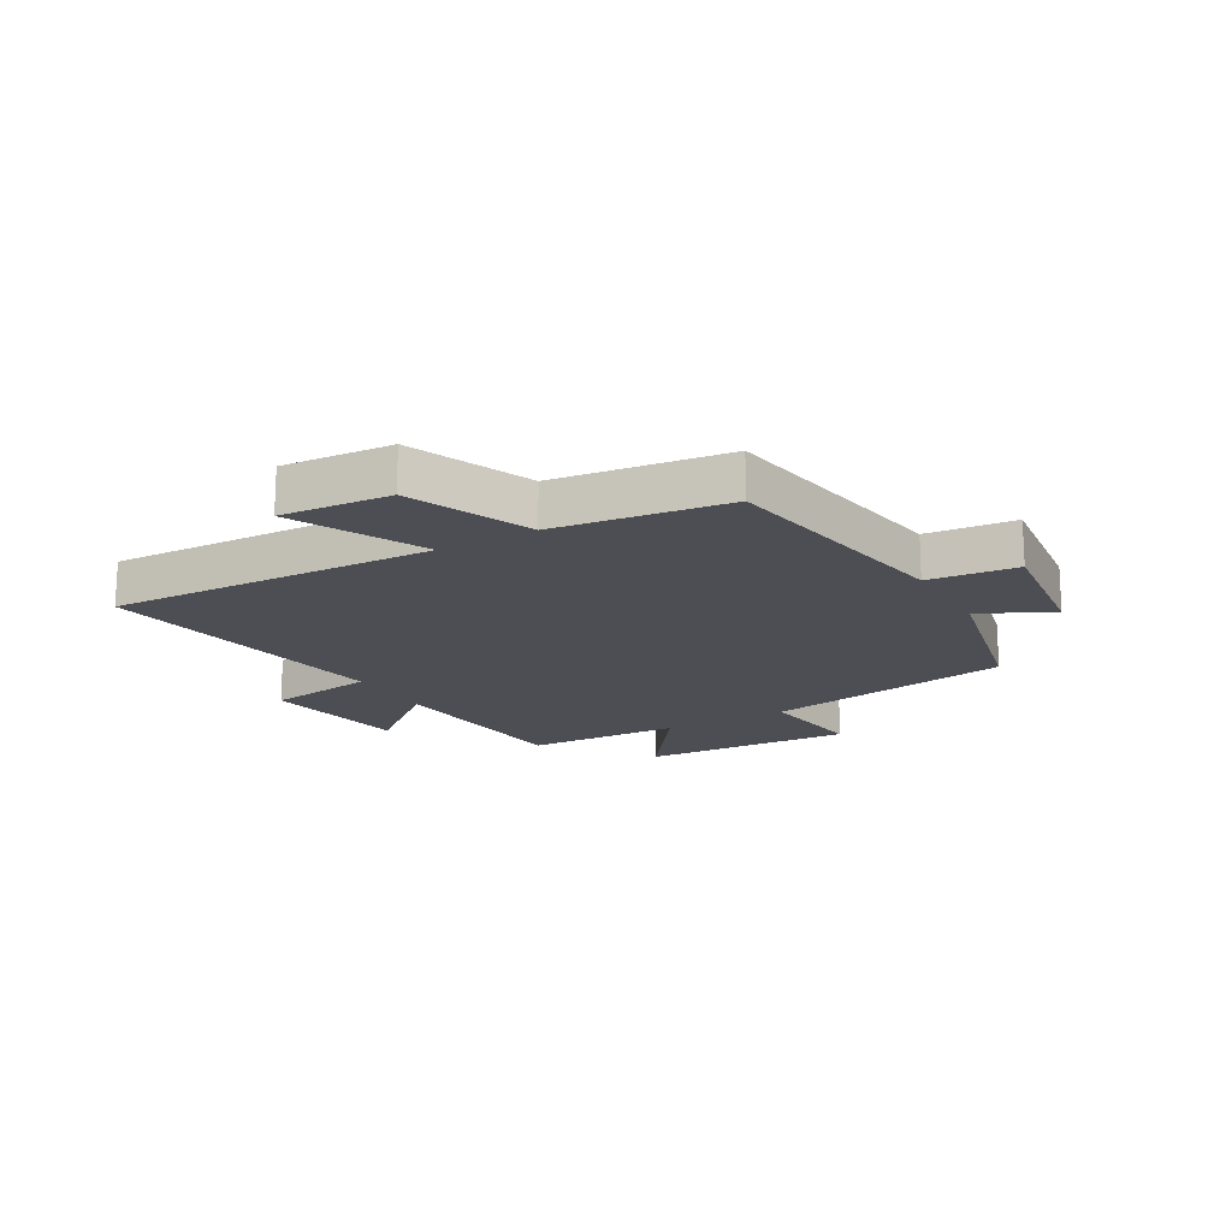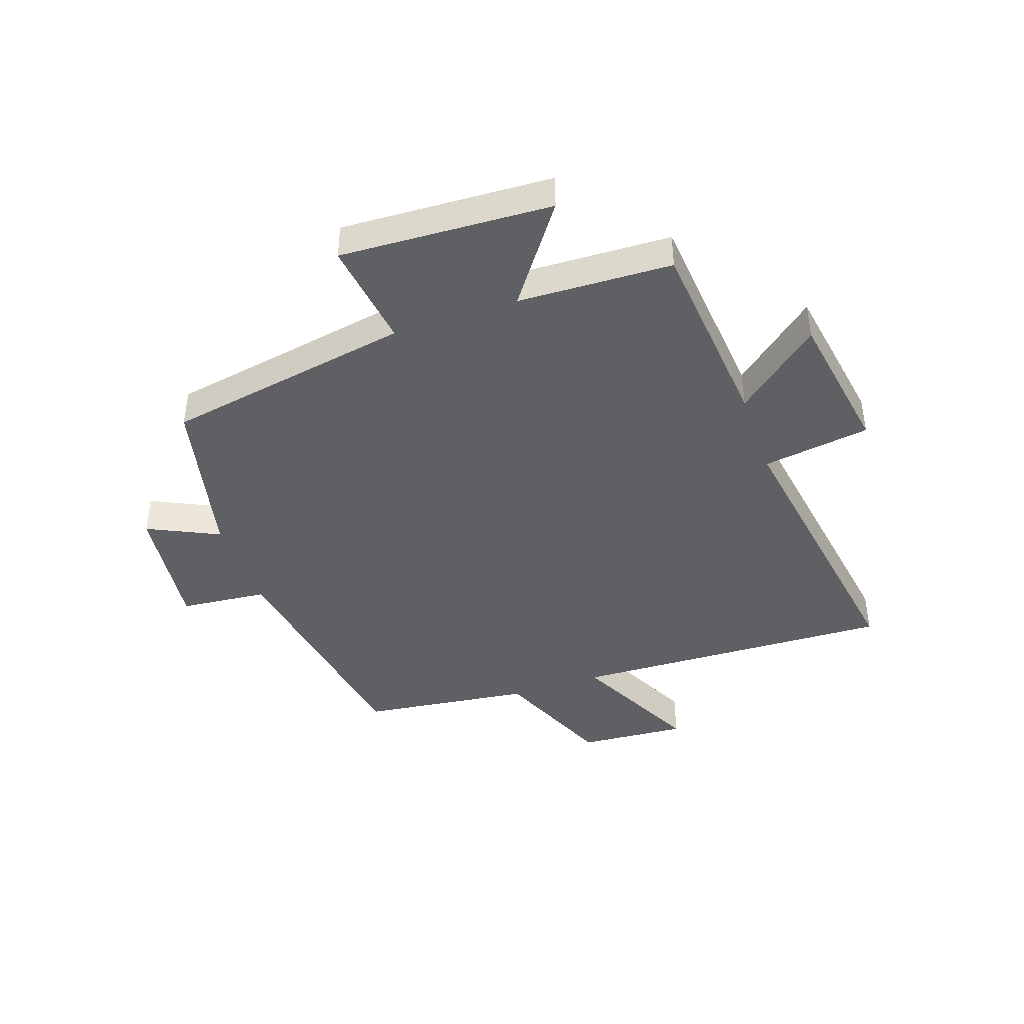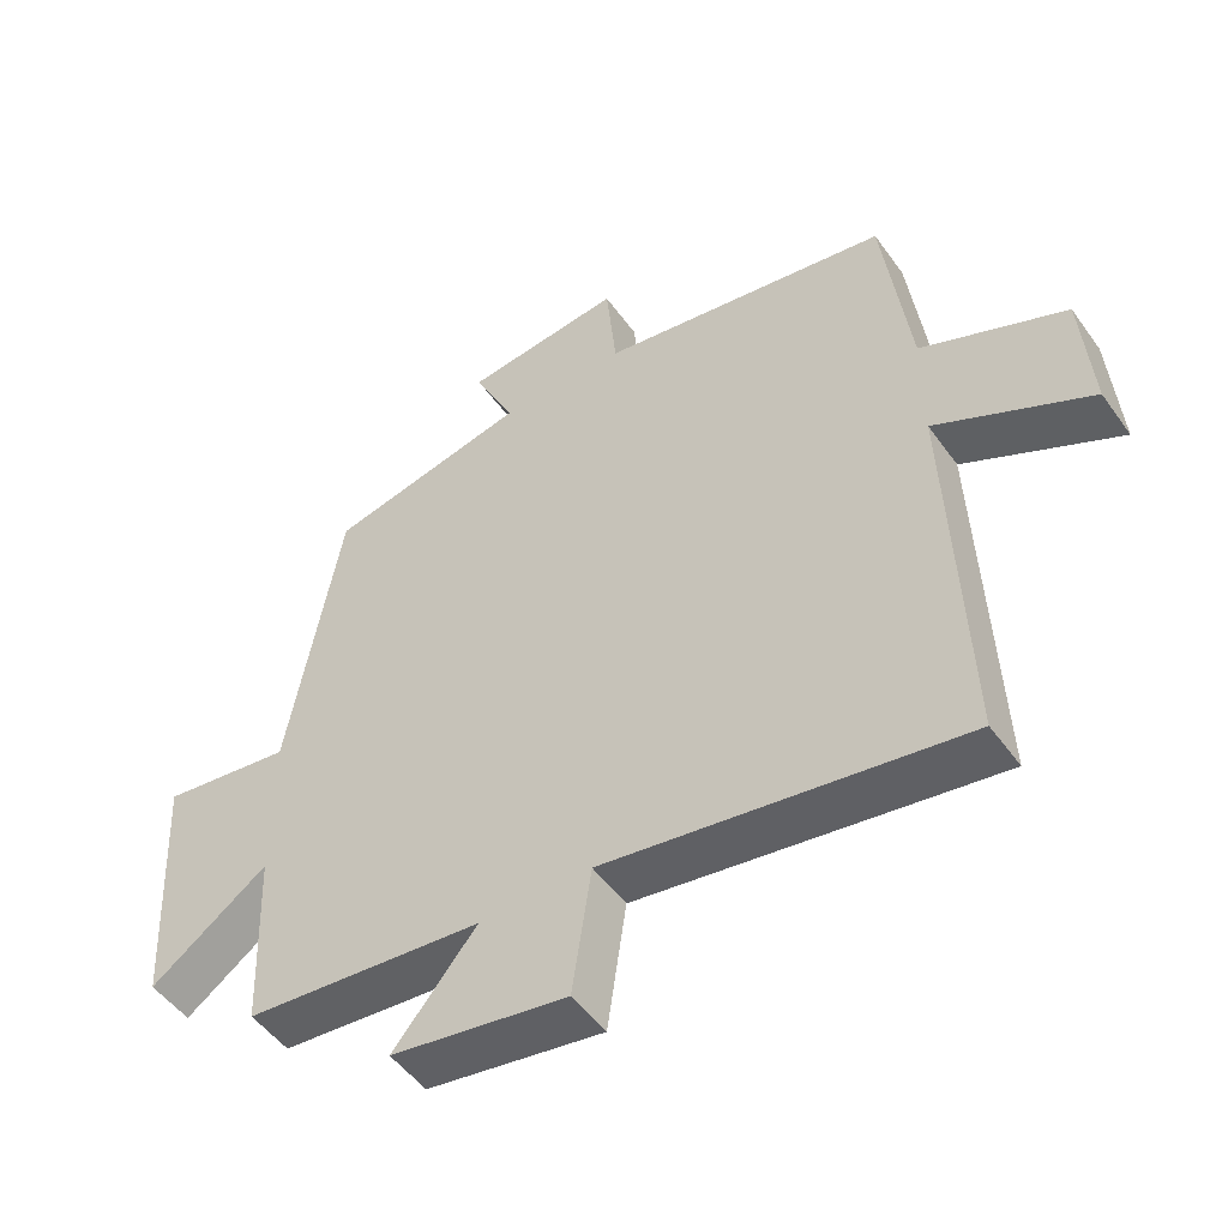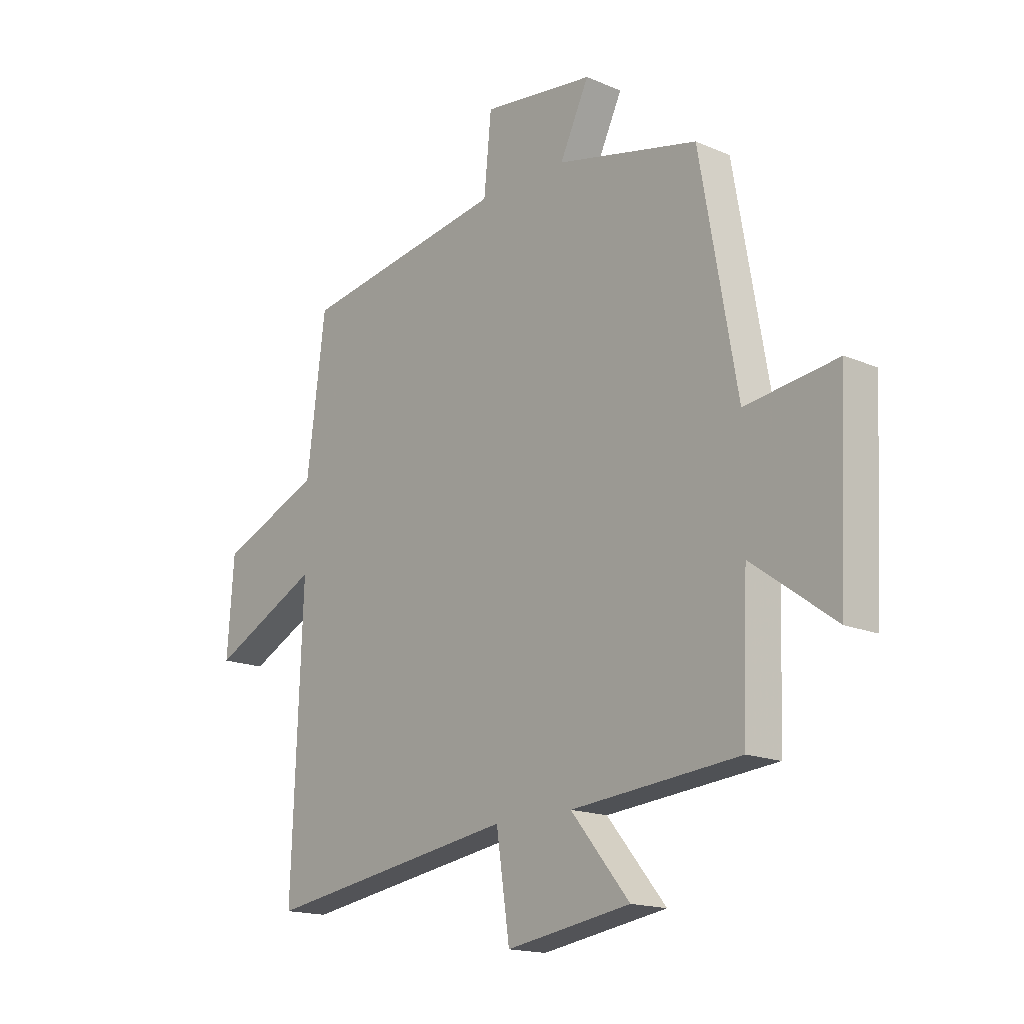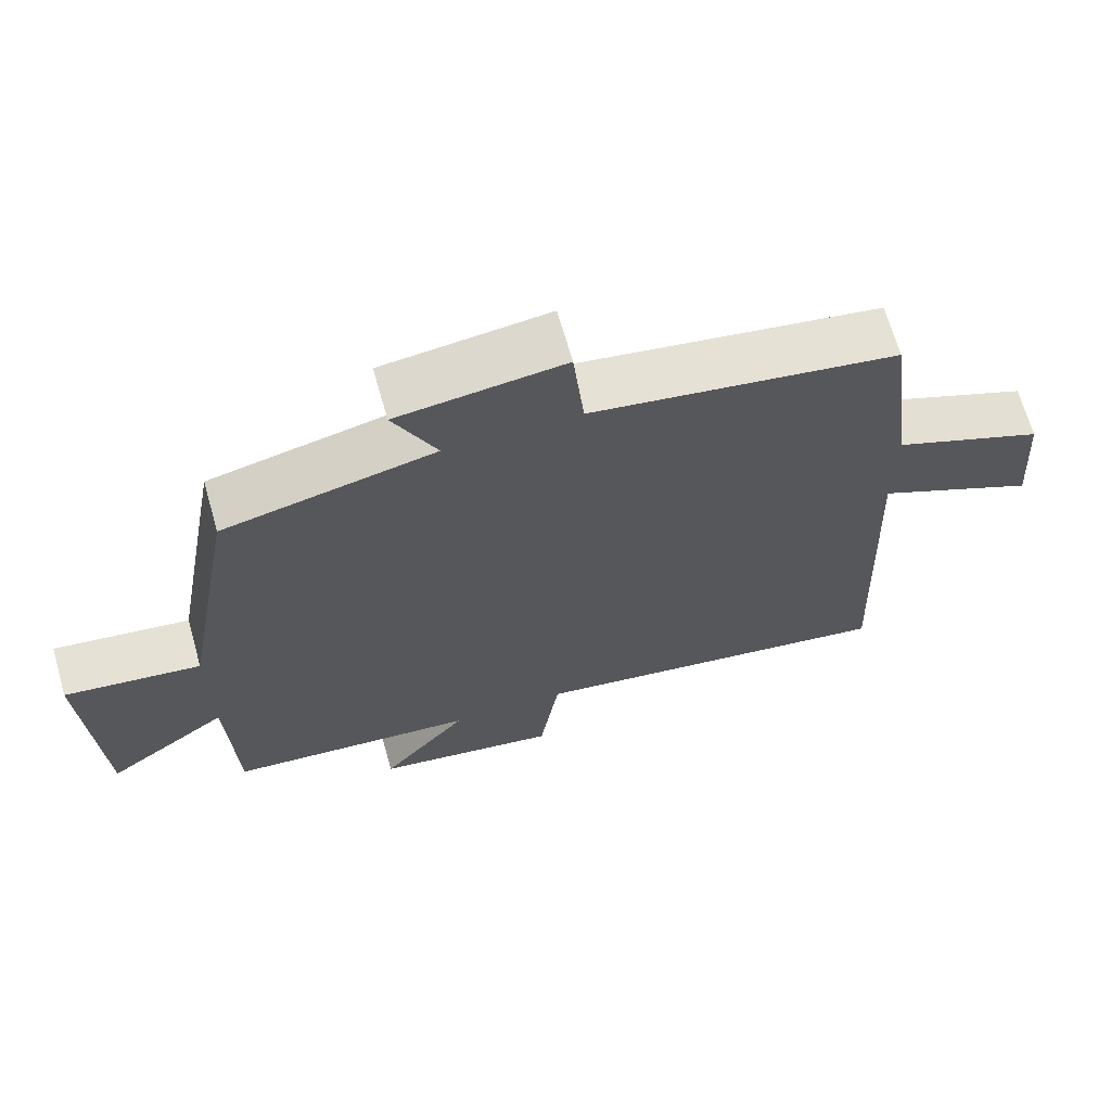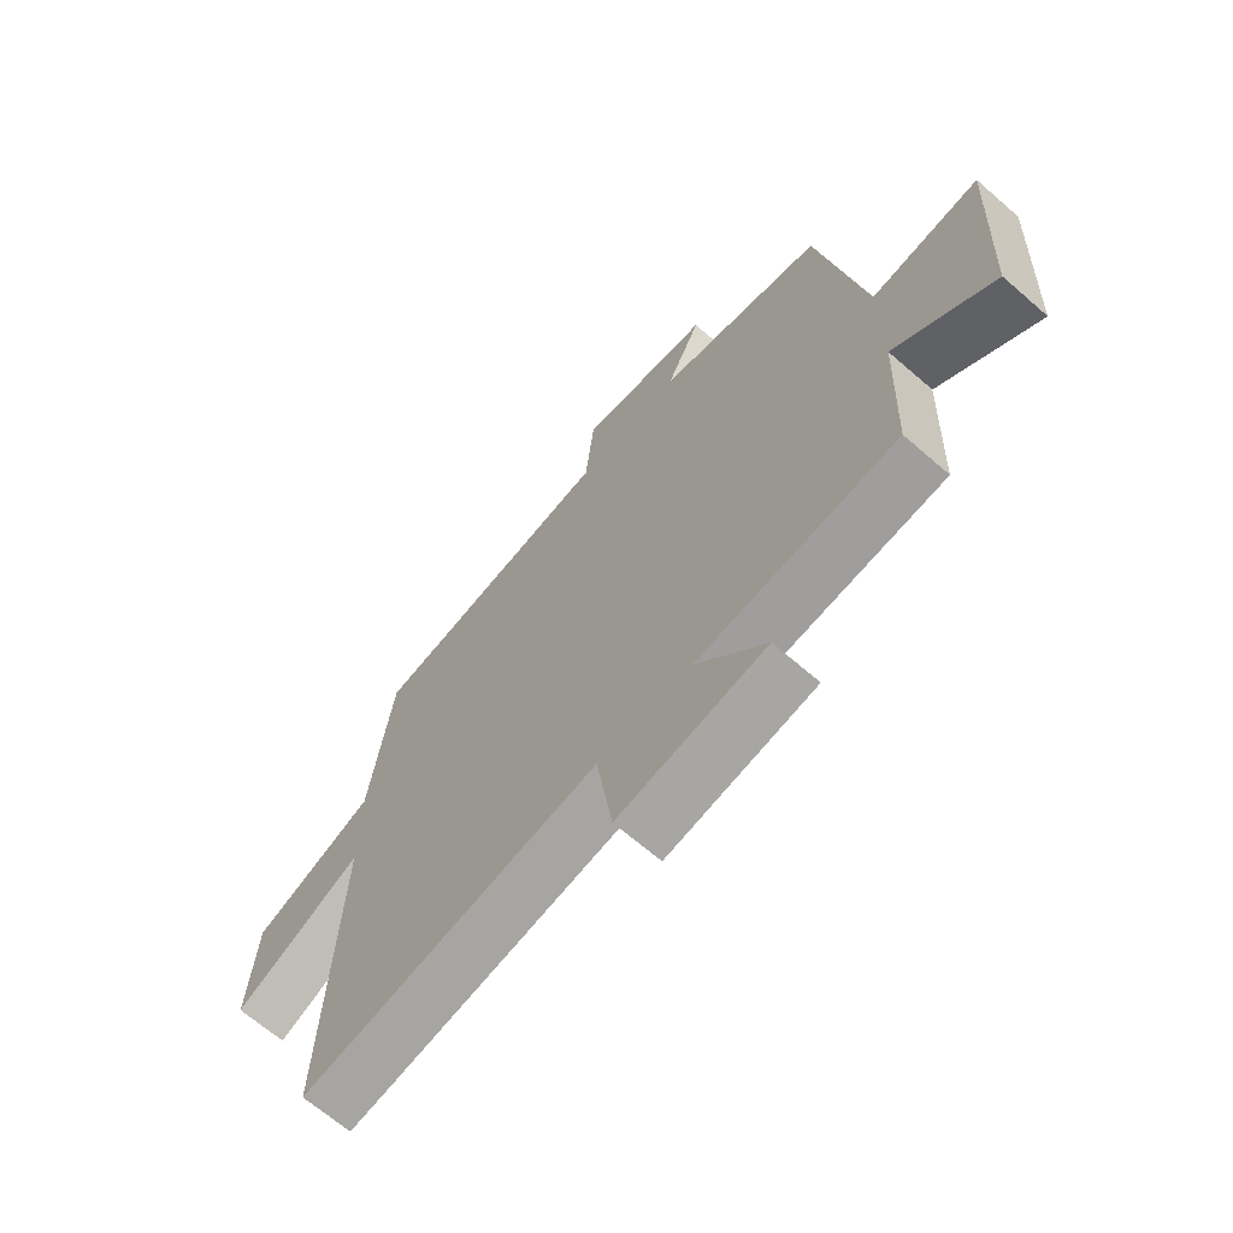
<metadata>
{"format":"obj","ext":"obj","renderer":"f3d","projection":"perspective","resolution":1024,"background":"white","views":[{"elev":-17.4,"azim":-60.1,"up":"+Y"},{"elev":-42.4,"azim":109.2,"up":"+Y"},{"elev":-50.2,"azim":-145.7,"up":"+Z"},{"elev":-16.5,"azim":48.9,"up":"+Z"},{"elev":67.5,"azim":164.1,"up":"+Z"},{"elev":-66.9,"azim":48.9,"up":"+Z"}]}
</metadata>
<code>
v -0.522 0.07 -0.578
v -0.5 0.07 -0.024
v -0.721 0.07 -0.132
v -0.707 0.07 0.054
v -0.5 0.07 0.14
v -0.462 0.07 0.433
v -0.044 0.07 0.5
v -0.029 0.07 0.65
v 0.197 0.07 0.622
v 0.138 0.07 0.5
v 0.425 0.07 0.434
v 0.5 0.07 0.01
v 0.686 0.07 0.034
v 0.668 0.07 -0.328
v 0.5 0.07 -0.206
v 0.49 0.07 -0.47
v 0.149 0.07 -0.5
v 0.268 0.07 -0.644
v 0.016 0.07 -0.684
v -0.011 0.07 -0.5
v -0.522 0 -0.578
v -0.5 0 -0.024
v -0.721 0 -0.132
v -0.707 0 0.054
v -0.5 0 0.14
v -0.462 0 0.433
v -0.044 0 0.5
v -0.029 0 0.65
v 0.197 0 0.622
v 0.138 0 0.5
v 0.425 0 0.434
v 0.5 0 0.01
v 0.686 0 0.034
v 0.668 0 -0.328
v 0.5 0 -0.206
v 0.49 0 -0.47
v 0.149 0 -0.5
v 0.268 0 -0.644
v 0.016 0 -0.684
v -0.011 0 -0.5
f 17 18 19 20
f 15 16 17 20
f 15 20 1 2
f 12 13 14 15
f 10 11 12 15
f 10 15 2
f 7 8 9 10
f 5 6 7 10
f 5 10 2 3
f 3 4 5
f 40 39 38 37
f 40 37 36 35
f 22 21 40 35
f 35 34 33 32
f 35 32 31 30
f 22 35 30
f 30 29 28 27
f 30 27 26 25
f 23 22 30 25
f 25 24 23
f 1 21 22 2
f 2 22 23 3
f 3 23 24 4
f 4 24 25 5
f 5 25 26 6
f 6 26 27 7
f 7 27 28 8
f 8 28 29 9
f 9 29 30 10
f 10 30 31 11
f 11 31 32 12
f 12 32 33 13
f 13 33 34 14
f 14 34 35 15
f 15 35 36 16
f 16 36 37 17
f 17 37 38 18
f 18 38 39 19
f 19 39 40 20
f 20 40 21 1

</code>
